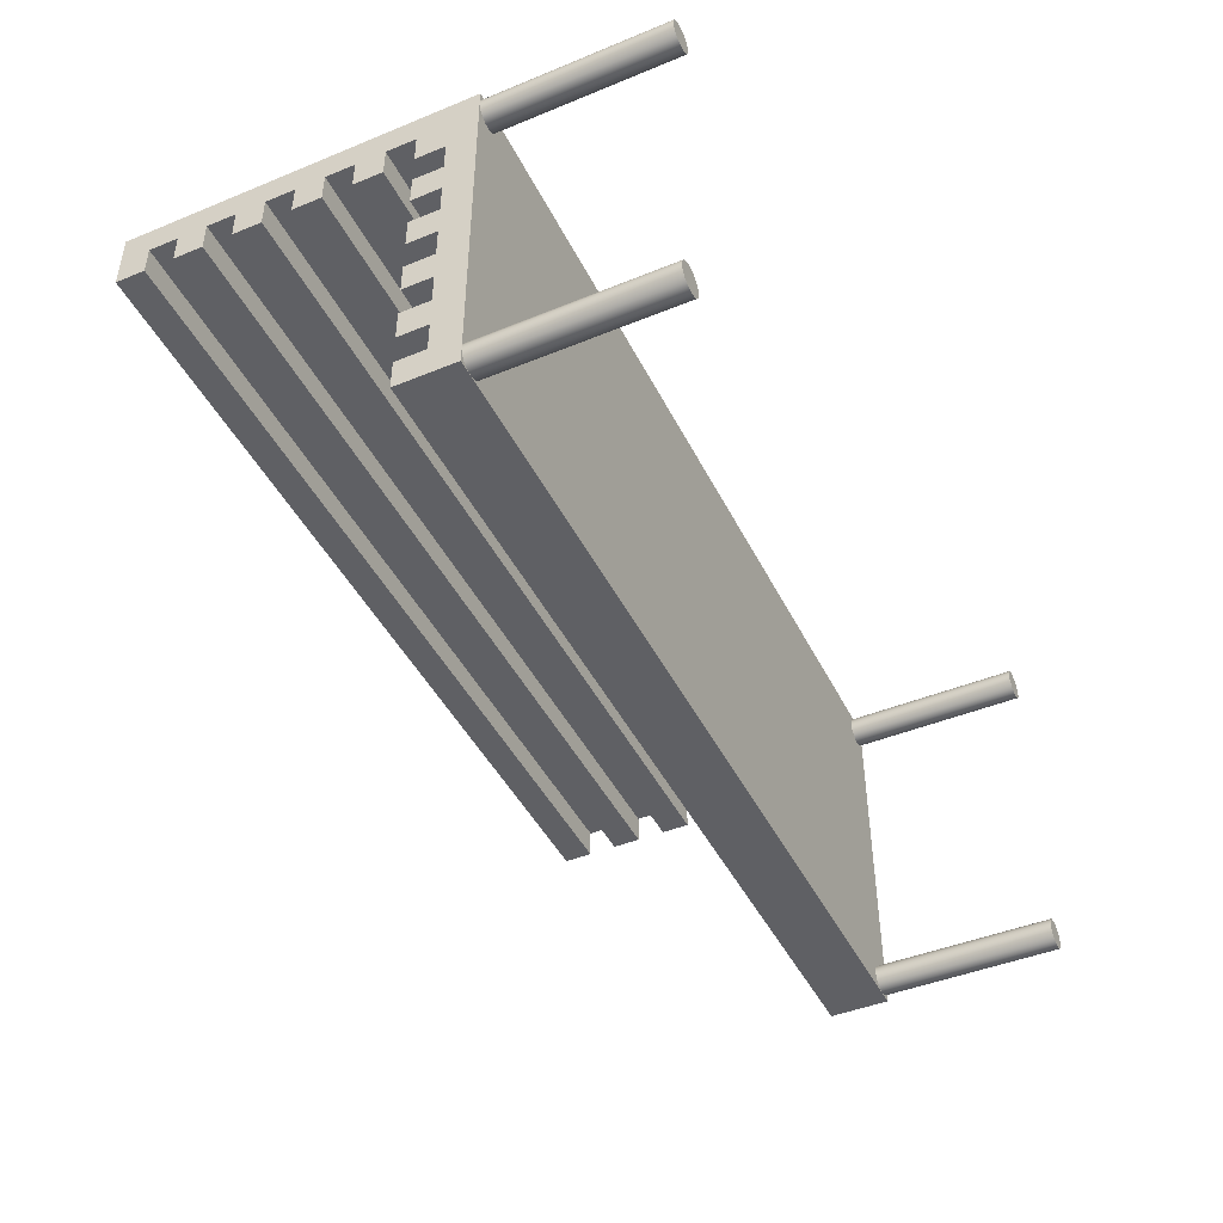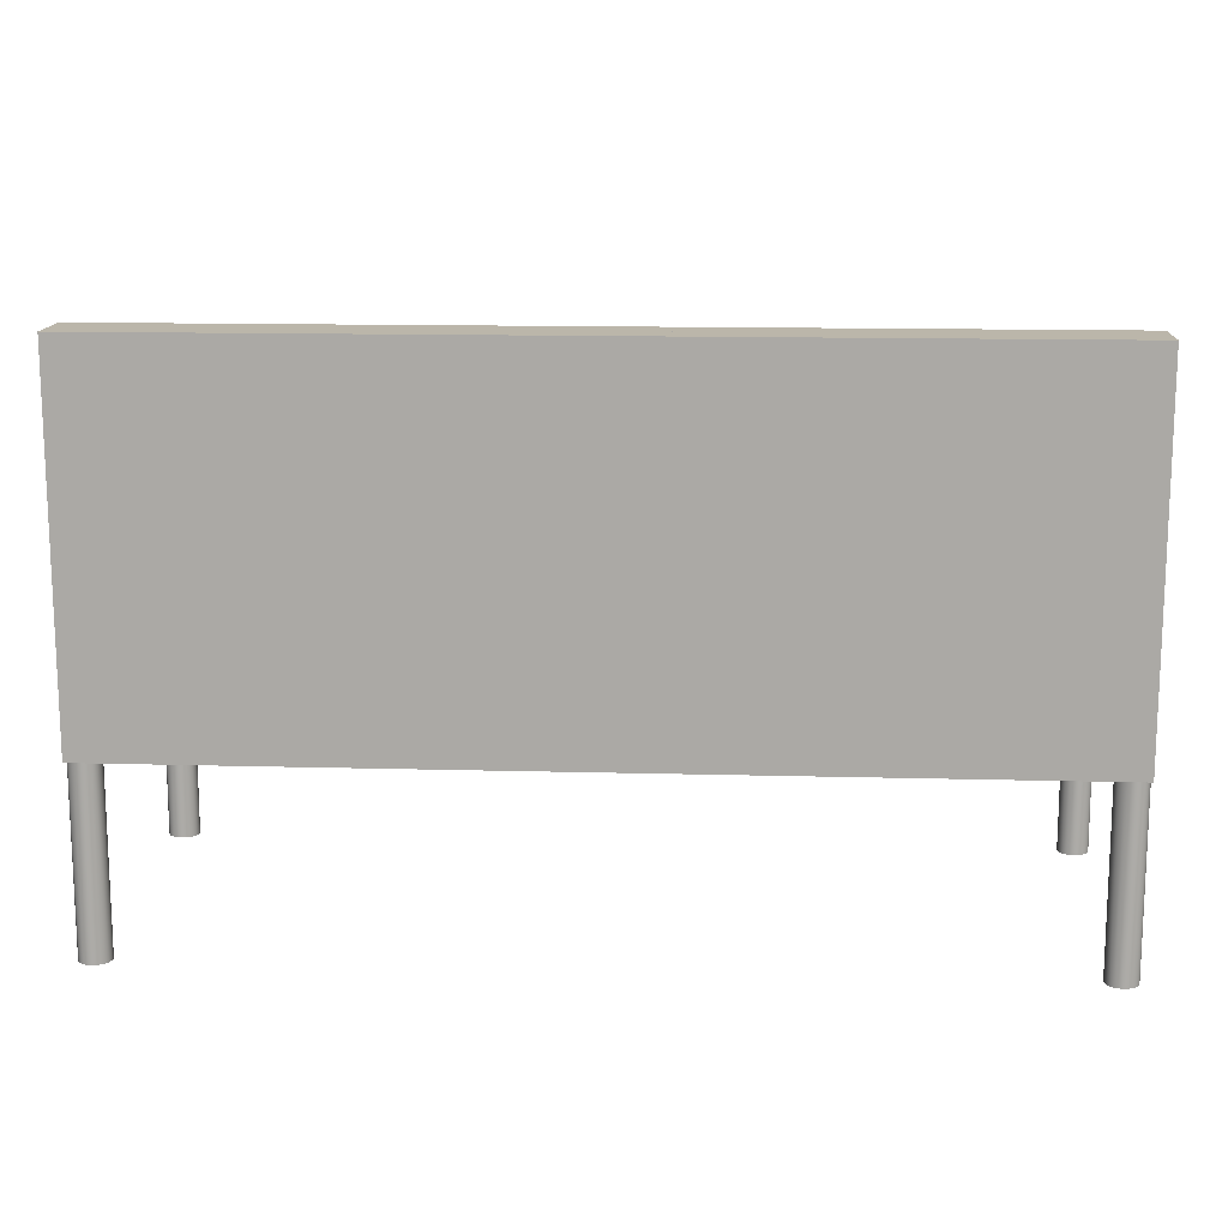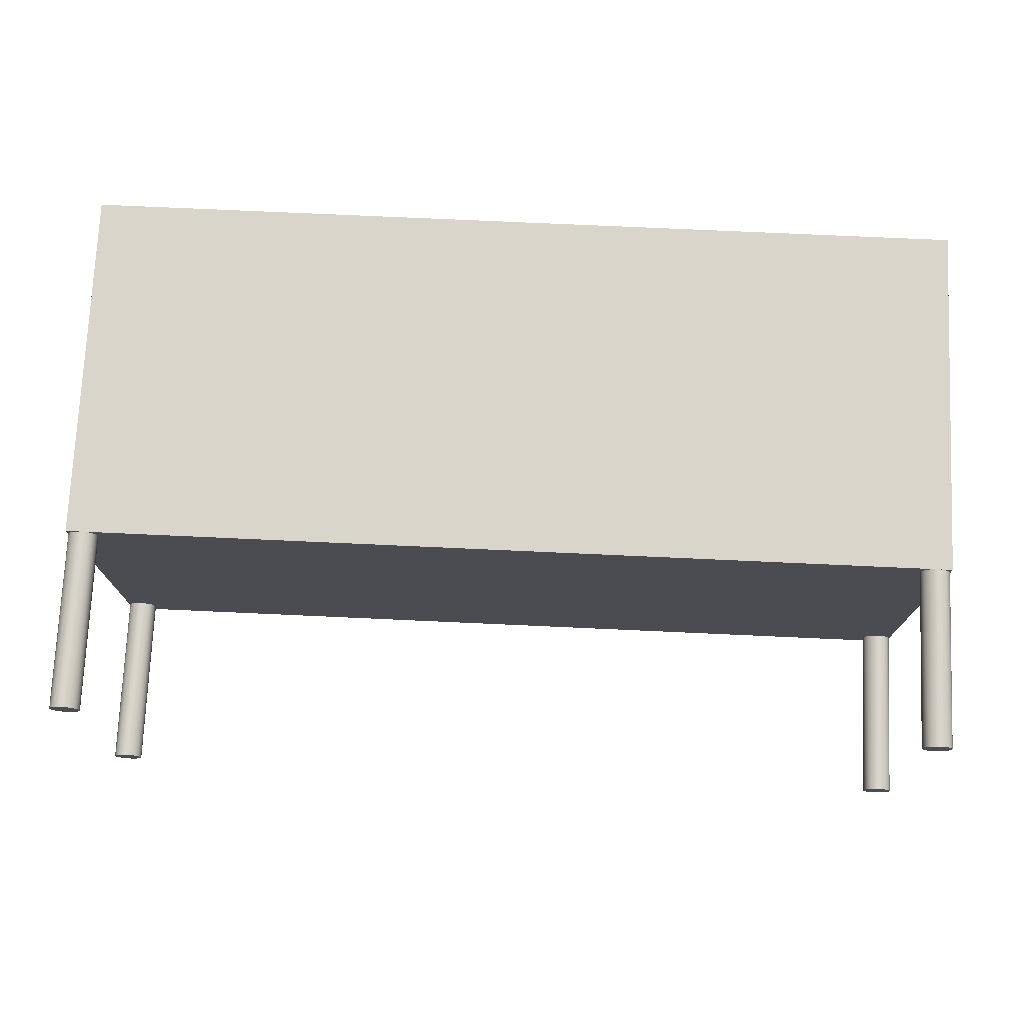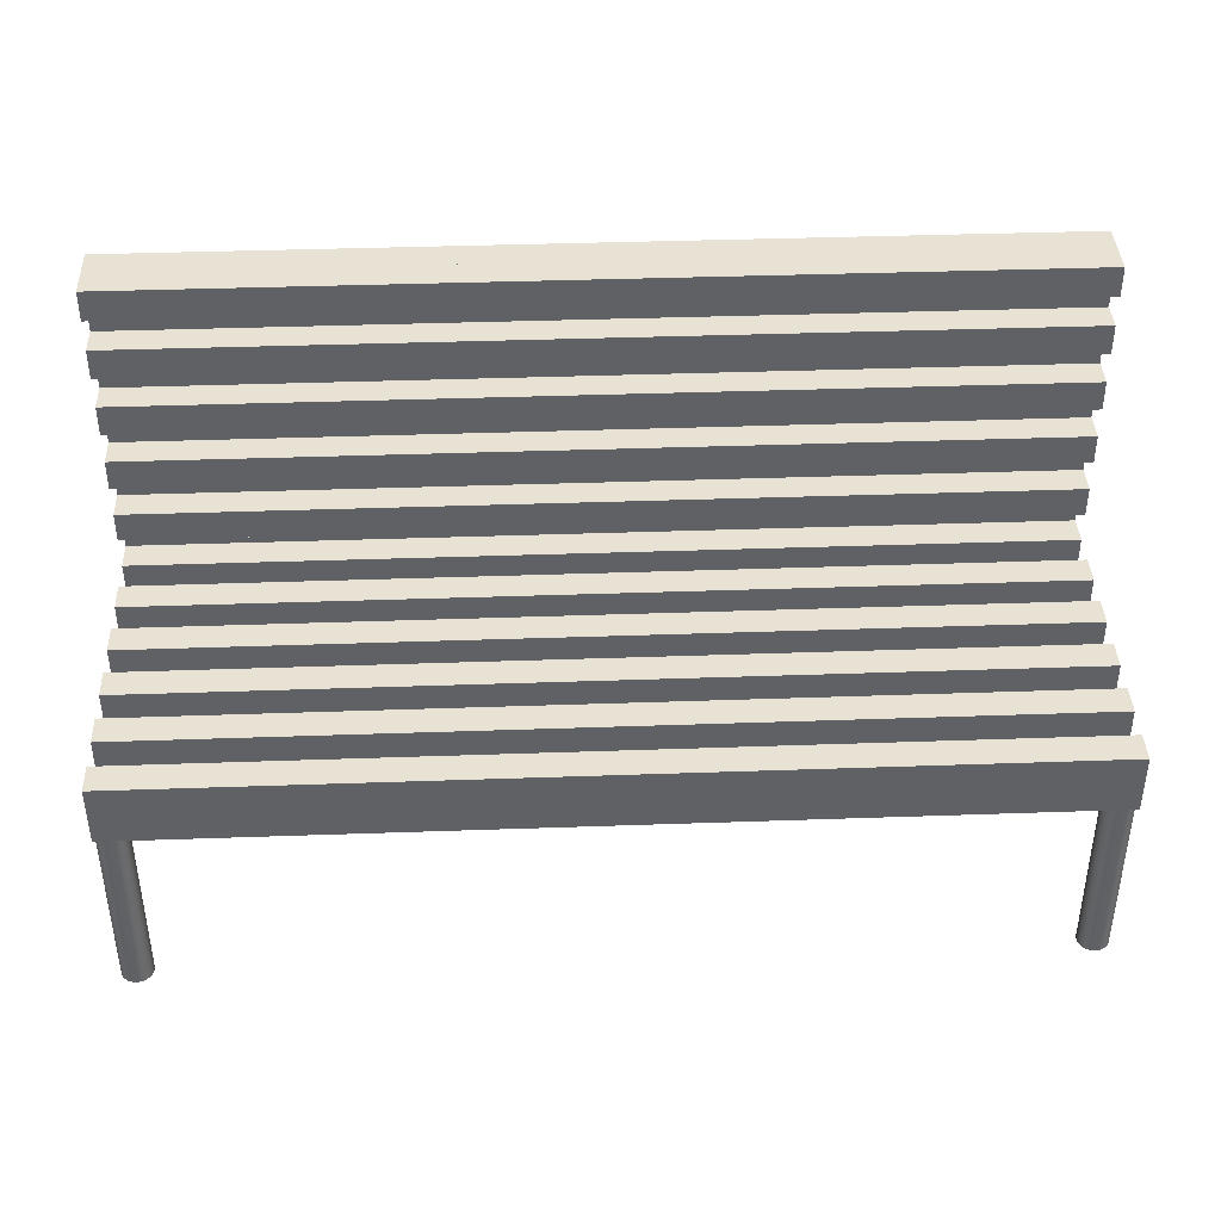
<metadata>
{"format":"obj","ext":"obj","renderer":"f3d","projection":"perspective","resolution":1024,"background":"white","views":[{"elev":-44.8,"azim":-64.6,"up":"+Z"},{"elev":13.9,"azim":3.4,"up":"+Y"},{"elev":74.6,"azim":2.6,"up":"+Z"},{"elev":40.0,"azim":177.5,"up":"+Y"}]}
</metadata>
<code>
v 0.4933 0.6 0.625
v 0.4933 0 0.625
v 0.4983 0.6 0.6371
v 0.4983 0 0.6371
v 0.5 0.6 0.65
v 0.5 0 0.65
v 0.4983 0.6 0.6629
v 0.4983 0 0.6629
v 0.4933 0.6 0.675
v 0.4933 0 0.675
v 0.4854 0 0.6146
v 0.4854 0.6 0.6146
v 0.4854 0.6 0.6854
v 0.4854 0 0.6854
v 0.475 0 0.6933
v 0.475 0.6 0.6933
v 0.4629 0 0.6983
v 0.4629 0.6 0.6983
v 0.45 0 0.7
v 0.45 0.6 0.7
v 0.4371 0 0.6983
v 0.4371 0.6 0.6983
v 0.475 0.6 0.6067
v 0.475 0 0.6067
v 0.4629 0.6 0.6017
v 0.4629 0 0.6017
v 0.45 0.6 0.6
v 0.45 0 0.6
v 0.4371 0.6 0.6017
v 0.4371 0 0.6017
v 0.425 0 0.6933
v 0.425 0.6 0.6933
v 0.4146 0 0.6854
v 0.4146 0.6 0.6854
v 0.4067 0.6 0.675
v 0.4067 0 0.675
v 0.4017 0.6 0.6629
v 0.4017 0 0.6629
v 0.4 0.6 0.65
v 0.4 0 0.65
v 0.4017 0.6 0.6371
v 0.4017 0 0.6371
v 0.4067 0.6 0.625
v 0.4067 0 0.625
v 0.4146 0.6 0.6146
v 0.4146 0 0.6146
v 0.425 0 0.6067
v 0.425 0.6 0.6067
f 3 2 1
f 2 3 4
f 5 4 3
f 4 5 6
f 7 6 5
f 6 7 8
f 9 8 7
f 8 9 10
f 11 1 2
f 1 11 12
f 13 10 9
f 10 13 14
f 13 15 14
f 15 13 16
f 16 17 15
f 17 16 18
f 18 19 17
f 19 18 20
f 20 21 19
f 21 20 22
f 11 23 12
f 23 11 24
f 24 25 23
f 25 24 26
f 26 27 25
f 27 26 28
f 28 29 27
f 29 28 30
f 22 31 21
f 31 22 32
f 32 33 31
f 33 32 34
f 35 33 34
f 33 35 36
f 37 36 35
f 36 37 38
f 39 38 37
f 38 39 40
f 41 40 39
f 40 41 42
f 43 42 41
f 42 43 44
f 45 44 43
f 44 45 46
f 45 47 46
f 47 45 48
f 48 30 47
f 30 48 29
f 8 4 6
f 4 8 2
f 2 8 10
f 2 10 11
f 11 10 14
f 11 14 24
f 24 14 15
f 24 15 26
f 26 15 17
f 26 17 19
f 26 19 28
f 28 19 21
f 28 21 30
f 30 21 47
f 47 21 31
f 47 31 46
f 46 31 33
f 46 33 44
f 44 33 36
f 44 36 42
f 42 36 38
f 42 38 40
f 3 7 5
f 7 3 1
f 7 1 9
f 9 1 12
f 9 12 13
f 13 12 23
f 13 23 16
f 16 23 25
f 16 25 18
f 18 25 27
f 18 27 20
f 20 27 29
f 20 29 22
f 22 29 48
f 22 48 32
f 32 48 45
f 32 45 34
f 34 45 43
f 34 43 35
f 35 43 41
f 35 41 37
f 37 41 39
v -2.407 0.6 0.625
v -2.407 0 0.625
v -2.402 0.6 0.6371
v -2.402 0 0.6371
v -2.4 0.6 0.65
v -2.4 0 0.65
v -2.402 0.6 0.6629
v -2.402 0 0.6629
v -2.407 0.6 0.675
v -2.407 0 0.675
v -2.415 0 0.6146
v -2.415 0.6 0.6146
v -2.415 0.6 0.6854
v -2.415 0 0.6854
v -2.425 0 0.6933
v -2.425 0.6 0.6933
v -2.437 0 0.6983
v -2.437 0.6 0.6983
v -2.45 0 0.7
v -2.45 0.6 0.7
v -2.463 0 0.6983
v -2.463 0.6 0.6983
v -2.425 0.6 0.6067
v -2.425 0 0.6067
v -2.437 0.6 0.6017
v -2.437 0 0.6017
v -2.45 0.6 0.6
v -2.45 0 0.6
v -2.463 0.6 0.6017
v -2.463 0 0.6017
v -2.475 0 0.6933
v -2.475 0.6 0.6933
v -2.485 0 0.6854
v -2.485 0.6 0.6854
v -2.493 0.6 0.675
v -2.493 0 0.675
v -2.498 0.6 0.6629
v -2.498 0 0.6629
v -2.5 0.6 0.65
v -2.5 0 0.65
v -2.498 0.6 0.6371
v -2.498 0 0.6371
v -2.493 0.6 0.625
v -2.493 0 0.625
v -2.485 0.6 0.6146
v -2.485 0 0.6146
v -2.475 0 0.6067
v -2.475 0.6 0.6067
f 51 50 49
f 50 51 52
f 53 52 51
f 52 53 54
f 55 54 53
f 54 55 56
f 57 56 55
f 56 57 58
f 59 49 50
f 49 59 60
f 61 58 57
f 58 61 62
f 61 63 62
f 63 61 64
f 64 65 63
f 65 64 66
f 66 67 65
f 67 66 68
f 68 69 67
f 69 68 70
f 59 71 60
f 71 59 72
f 72 73 71
f 73 72 74
f 74 75 73
f 75 74 76
f 76 77 75
f 77 76 78
f 70 79 69
f 79 70 80
f 80 81 79
f 81 80 82
f 83 81 82
f 81 83 84
f 85 84 83
f 84 85 86
f 87 86 85
f 86 87 88
f 89 88 87
f 88 89 90
f 91 90 89
f 90 91 92
f 93 92 91
f 92 93 94
f 93 95 94
f 95 93 96
f 96 78 95
f 78 96 77
f 56 52 54
f 52 56 50
f 50 56 58
f 50 58 59
f 59 58 62
f 59 62 72
f 72 62 63
f 72 63 74
f 74 63 65
f 74 65 67
f 74 67 76
f 76 67 69
f 76 69 78
f 78 69 95
f 95 69 79
f 95 79 94
f 94 79 81
f 94 81 92
f 92 81 84
f 92 84 90
f 90 84 86
f 90 86 88
f 51 55 53
f 55 51 49
f 55 49 57
f 57 49 60
f 57 60 61
f 61 60 71
f 61 71 64
f 64 71 73
f 64 73 66
f 66 73 75
f 66 75 68
f 68 75 77
f 68 77 70
f 70 77 96
f 70 96 80
f 80 96 93
f 80 93 82
f 82 93 91
f 82 91 83
f 83 91 89
f 83 89 85
f 85 89 87
v -2.407 0.6 -0.475
v -2.407 0 -0.475
v -2.402 0.6 -0.4629
v -2.402 0 -0.4629
v -2.4 0.6 -0.45
v -2.4 0 -0.45
v -2.402 0.6 -0.4371
v -2.402 0 -0.4371
v -2.407 0.6 -0.425
v -2.407 0 -0.425
v -2.415 0 -0.4854
v -2.415 0.6 -0.4854
v -2.415 0.6 -0.4146
v -2.415 0 -0.4146
v -2.425 0 -0.4067
v -2.425 0.6 -0.4067
v -2.437 0 -0.4017
v -2.437 0.6 -0.4017
v -2.45 0 -0.4
v -2.45 0.6 -0.4
v -2.463 0 -0.4017
v -2.463 0.6 -0.4017
v -2.425 0.6 -0.4933
v -2.425 0 -0.4933
v -2.437 0.6 -0.4983
v -2.437 0 -0.4983
v -2.45 0.6 -0.5
v -2.45 0 -0.5
v -2.463 0.6 -0.4983
v -2.463 0 -0.4983
v -2.475 0 -0.4067
v -2.475 0.6 -0.4067
v -2.485 0 -0.4146
v -2.485 0.6 -0.4146
v -2.493 0.6 -0.425
v -2.493 0 -0.425
v -2.498 0.6 -0.4371
v -2.498 0 -0.4371
v -2.5 0.6 -0.45
v -2.5 0 -0.45
v -2.498 0.6 -0.4629
v -2.498 0 -0.4629
v -2.493 0.6 -0.475
v -2.493 0 -0.475
v -2.485 0.6 -0.4854
v -2.485 0 -0.4854
v -2.475 0 -0.4933
v -2.475 0.6 -0.4933
f 99 98 97
f 98 99 100
f 101 100 99
f 100 101 102
f 103 102 101
f 102 103 104
f 105 104 103
f 104 105 106
f 107 97 98
f 97 107 108
f 109 106 105
f 106 109 110
f 109 111 110
f 111 109 112
f 112 113 111
f 113 112 114
f 114 115 113
f 115 114 116
f 116 117 115
f 117 116 118
f 107 119 108
f 119 107 120
f 120 121 119
f 121 120 122
f 122 123 121
f 123 122 124
f 124 125 123
f 125 124 126
f 118 127 117
f 127 118 128
f 128 129 127
f 129 128 130
f 131 129 130
f 129 131 132
f 133 132 131
f 132 133 134
f 135 134 133
f 134 135 136
f 137 136 135
f 136 137 138
f 139 138 137
f 138 139 140
f 141 140 139
f 140 141 142
f 141 143 142
f 143 141 144
f 144 126 143
f 126 144 125
f 104 100 102
f 100 104 98
f 98 104 106
f 98 106 107
f 107 106 110
f 107 110 120
f 120 110 111
f 120 111 122
f 122 111 113
f 122 113 115
f 122 115 124
f 124 115 117
f 124 117 126
f 126 117 143
f 143 117 127
f 143 127 142
f 142 127 129
f 142 129 140
f 140 129 132
f 140 132 138
f 138 132 134
f 138 134 136
f 99 103 101
f 103 99 97
f 103 97 105
f 105 97 108
f 105 108 109
f 109 108 119
f 109 119 112
f 112 119 121
f 112 121 114
f 114 121 123
f 114 123 116
f 116 123 125
f 116 125 118
f 118 125 144
f 118 144 128
f 128 144 141
f 128 141 130
f 130 141 139
f 130 139 131
f 131 139 137
f 131 137 133
f 133 137 135
v 0.4933 0.6 -0.475
v 0.4933 0 -0.475
v 0.4983 0.6 -0.4629
v 0.4983 0 -0.4629
v 0.5 0.6 -0.45
v 0.5 0 -0.45
v 0.4983 0.6 -0.4371
v 0.4983 0 -0.4371
v 0.4933 0.6 -0.425
v 0.4933 0 -0.425
v 0.4854 0 -0.4854
v 0.4854 0.6 -0.4854
v 0.4854 0.6 -0.4146
v 0.4854 0 -0.4146
v 0.475 0 -0.4067
v 0.475 0.6 -0.4067
v 0.4629 0 -0.4017
v 0.4629 0.6 -0.4017
v 0.45 0 -0.4
v 0.45 0.6 -0.4
v 0.4371 0 -0.4017
v 0.4371 0.6 -0.4017
v 0.475 0.6 -0.4933
v 0.475 0 -0.4933
v 0.4629 0.6 -0.4983
v 0.4629 0 -0.4983
v 0.45 0.6 -0.5
v 0.45 0 -0.5
v 0.4371 0.6 -0.4983
v 0.4371 0 -0.4983
v 0.425 0 -0.4067
v 0.425 0.6 -0.4067
v 0.4146 0 -0.4146
v 0.4146 0.6 -0.4146
v 0.4067 0.6 -0.425
v 0.4067 0 -0.425
v 0.4017 0.6 -0.4371
v 0.4017 0 -0.4371
v 0.4 0.6 -0.45
v 0.4 0 -0.45
v 0.4017 0.6 -0.4629
v 0.4017 0 -0.4629
v 0.4067 0.6 -0.475
v 0.4067 0 -0.475
v 0.4146 0.6 -0.4854
v 0.4146 0 -0.4854
v 0.425 0 -0.4933
v 0.425 0.6 -0.4933
f 147 146 145
f 146 147 148
f 149 148 147
f 148 149 150
f 151 150 149
f 150 151 152
f 153 152 151
f 152 153 154
f 155 145 146
f 145 155 156
f 157 154 153
f 154 157 158
f 157 159 158
f 159 157 160
f 160 161 159
f 161 160 162
f 162 163 161
f 163 162 164
f 164 165 163
f 165 164 166
f 155 167 156
f 167 155 168
f 168 169 167
f 169 168 170
f 170 171 169
f 171 170 172
f 172 173 171
f 173 172 174
f 166 175 165
f 175 166 176
f 176 177 175
f 177 176 178
f 179 177 178
f 177 179 180
f 181 180 179
f 180 181 182
f 183 182 181
f 182 183 184
f 185 184 183
f 184 185 186
f 187 186 185
f 186 187 188
f 189 188 187
f 188 189 190
f 189 191 190
f 191 189 192
f 192 174 191
f 174 192 173
f 152 148 150
f 148 152 146
f 146 152 154
f 146 154 155
f 155 154 158
f 155 158 168
f 168 158 159
f 168 159 170
f 170 159 161
f 170 161 163
f 170 163 172
f 172 163 165
f 172 165 174
f 174 165 191
f 191 165 175
f 191 175 190
f 190 175 177
f 190 177 188
f 188 177 180
f 188 180 186
f 186 180 182
f 186 182 184
f 147 151 149
f 151 147 145
f 151 145 153
f 153 145 156
f 153 156 157
f 157 156 167
f 157 167 160
f 160 167 169
f 160 169 162
f 162 169 171
f 162 171 164
f 164 171 173
f 164 173 166
f 166 173 192
f 166 192 176
f 176 192 189
f 176 189 178
f 178 189 187
f 178 187 179
f 179 187 185
f 179 185 181
f 181 185 183
v 0.5 0.7 -0.4
v 0.5 0.7 -0.5
v -2.5 0.7 -0.4
v -2.5 0.7 -0.5
v -2.5 0.8 -0.5
v -2.5 0.8 -0.4
v 0.5 0.8 -0.5
v 0.5 0.8 -0.4
f 195 194 193
f 194 195 196
f 195 197 196
f 197 195 198
f 197 194 196
f 194 197 199
f 200 195 193
f 195 200 198
f 200 194 199
f 194 200 193
f 197 200 199
f 200 197 198
v 0.5 0.7 -0.2
v 0.5 0.7 -0.3
v -2.5 0.7 -0.2
v -2.5 0.7 -0.3
v -2.5 0.8 -0.3
v -2.5 0.8 -0.2
v 0.5 0.8 -0.3
v 0.5 0.8 -0.2
f 203 202 201
f 202 203 204
f 203 205 204
f 205 203 206
f 205 202 204
f 202 205 207
f 208 203 201
f 203 208 206
f 208 202 207
f 202 208 201
f 205 208 207
f 208 205 206
v 0.5 0.7 2.98e-08
v 0.5 0.7 -0.1
v -2.5 0.7 2.98e-08
v -2.5 0.7 -0.1
v -2.5 0.8 -0.1
v -2.5 0.8 2.98e-08
v 0.5 0.8 -0.1
v 0.5 0.8 2.98e-08
f 211 210 209
f 210 211 212
f 211 213 212
f 213 211 214
f 213 210 212
f 210 213 215
f 216 211 209
f 211 216 214
f 216 210 215
f 210 216 209
f 213 216 215
f 216 213 214
v 0.5 0.7 0.2
v 0.5 0.7 0.1
v -2.5 0.7 0.2
v -2.5 0.7 0.1
v -2.5 0.8 0.1
v -2.5 0.8 0.2
v 0.5 0.8 0.1
v 0.5 0.8 0.2
f 219 218 217
f 218 219 220
f 219 221 220
f 221 219 222
f 221 218 220
f 218 221 223
f 224 219 217
f 219 224 222
f 224 218 223
f 218 224 217
f 221 224 223
f 224 221 222
v 0.5 0.7 0.4
v 0.5 0.7 0.3
v -2.5 0.7 0.4
v -2.5 0.7 0.3
v -2.5 0.8 0.3
v -2.5 0.8 0.4
v 0.5 0.8 0.3
v 0.5 0.8 0.4
f 227 226 225
f 226 227 228
f 227 229 228
f 229 227 230
f 229 226 228
f 226 229 231
f 232 227 225
f 227 232 230
f 232 226 231
f 226 232 225
f 229 232 231
f 232 229 230
v 0.5 0.7 0.6
v 0.5 0.7 0.5
v -2.5 0.7 0.6
v -2.5 0.7 0.5
v -2.5 0.8 0.5
v -2.5 0.8 0.6
v 0.5 0.8 0.5
v 0.5 0.8 0.6
f 235 234 233
f 234 235 236
f 235 237 236
f 237 235 238
f 237 234 236
f 234 237 239
f 240 235 233
f 235 240 238
f 240 234 239
f 234 240 233
f 237 240 239
f 240 237 238
v 0.5 0.6 0.6
v 0.5 0.6 -0.5
v -2.5 0.6 0.6
v -2.5 0.6 -0.5
f 243 242 241
f 242 243 244
f 243 196 244
f 196 243 235
f 196 242 244
f 242 196 194
f 233 243 241
f 243 233 235
f 233 242 194
f 242 233 241
f 196 233 194
f 233 196 235
v 0.5 0.9 0.6
v 0.5 0.9 0.5
v -2.5 0.9 0.6
v -2.5 0.9 0.5
v -2.5 1 0.5
v -2.5 1 0.6
v 0.5 1 0.5
v 0.5 1 0.6
f 247 246 245
f 246 247 248
f 247 249 248
f 249 247 250
f 249 246 248
f 246 249 251
f 252 247 245
f 247 252 250
f 252 246 251
f 246 252 245
f 249 252 251
f 252 249 250
v 0.5 1.1 0.6
v 0.5 1.1 0.5
v -2.5 1.1 0.6
v -2.5 1.1 0.5
v -2.5 1.2 0.5
v -2.5 1.2 0.6
v 0.5 1.2 0.5
v 0.5 1.2 0.6
f 255 254 253
f 254 255 256
f 255 257 256
f 257 255 258
f 257 254 256
f 254 257 259
f 260 255 253
f 255 260 258
f 260 254 259
f 254 260 253
f 257 260 259
f 260 257 258
v 0.5 1.3 0.6
v 0.5 1.3 0.5
v -2.5 1.3 0.6
v -2.5 1.3 0.5
v -2.5 1.4 0.5
v -2.5 1.4 0.6
v 0.5 1.4 0.5
v 0.5 1.4 0.6
f 263 262 261
f 262 263 264
f 263 265 264
f 265 263 266
f 265 262 264
f 262 265 267
f 268 263 261
f 263 268 266
f 268 262 267
f 262 268 261
f 265 268 267
f 268 265 266
v 0.5 1.5 0.6
v 0.5 1.5 0.5
v -2.5 1.5 0.6
v -2.5 1.5 0.5
v -2.5 1.6 0.5
v -2.5 1.6 0.6
v 0.5 1.6 0.5
v 0.5 1.6 0.6
f 271 270 269
f 270 271 272
f 271 273 272
f 273 271 274
f 273 270 272
f 270 273 275
f 276 271 269
f 271 276 274
f 276 270 275
f 270 276 269
f 273 276 275
f 276 273 274
v 0.5 1.7 0.6
v 0.5 1.7 0.5
v -2.5 1.7 0.6
v -2.5 1.7 0.5
v -2.5 1.8 0.5
v -2.5 1.8 0.6
v 0.5 1.8 0.5
v 0.5 1.8 0.6
f 279 278 277
f 278 279 280
f 279 281 280
f 281 279 282
f 281 278 280
f 278 281 283
f 284 279 277
f 279 284 282
f 284 278 283
f 278 284 277
f 281 284 283
f 284 281 282
v 0.5 0.6 0.7
v -2.5 0.6 0.7
v -2.5 1.8 0.6
v -2.5 1.8 0.7
v 0.5 1.8 0.6
v 0.5 1.8 0.7
f 286 241 285
f 241 286 243
f 286 287 243
f 287 286 288
f 287 241 243
f 241 287 289
f 290 286 285
f 286 290 288
f 290 241 289
f 241 290 285
f 287 290 289
f 290 287 288

</code>
